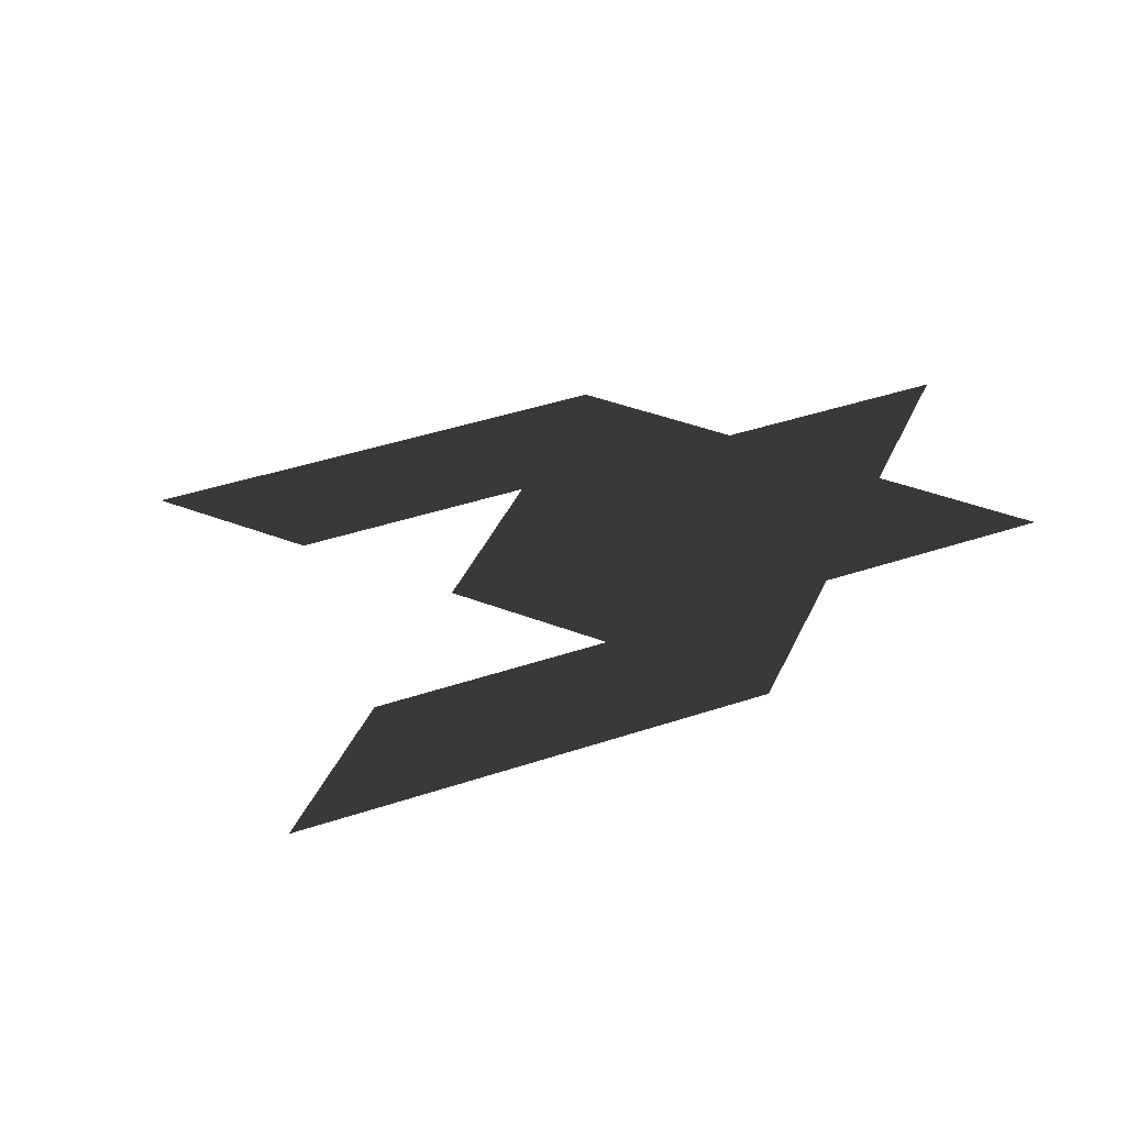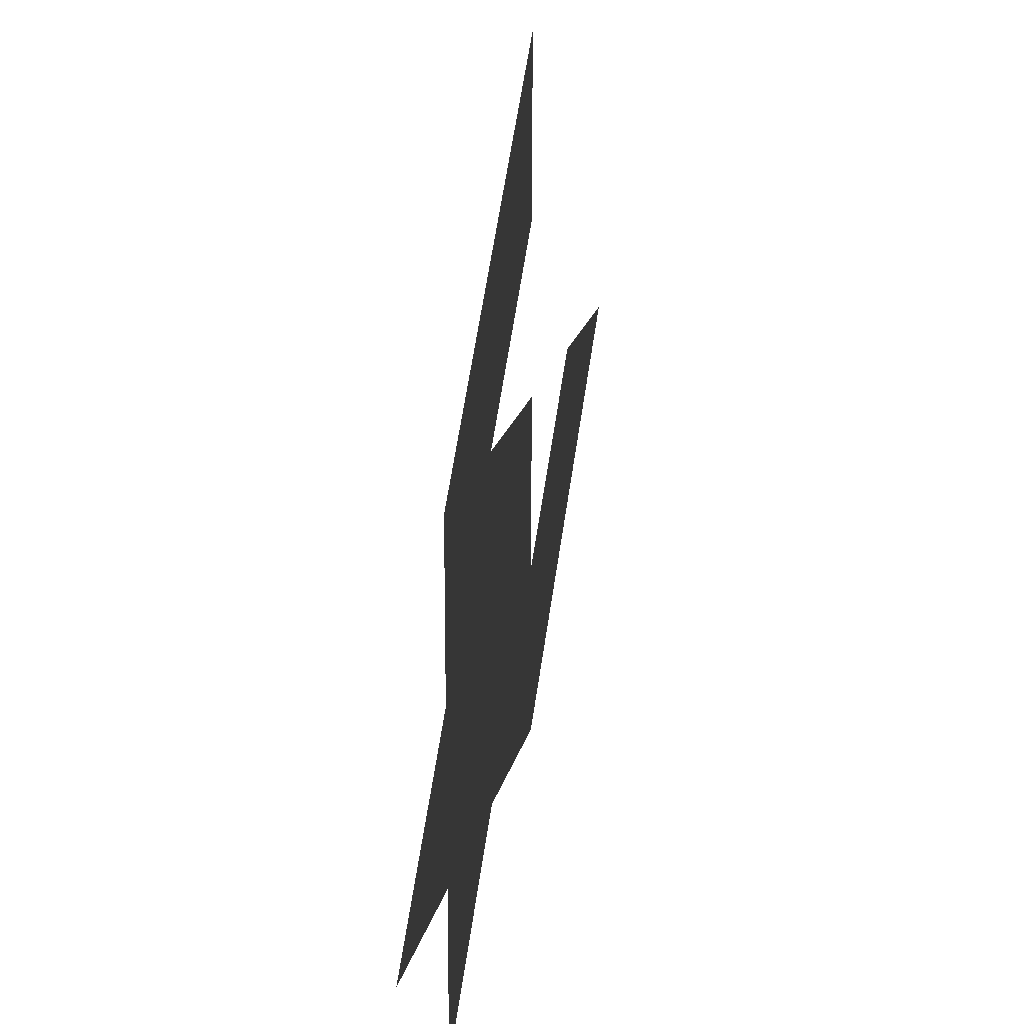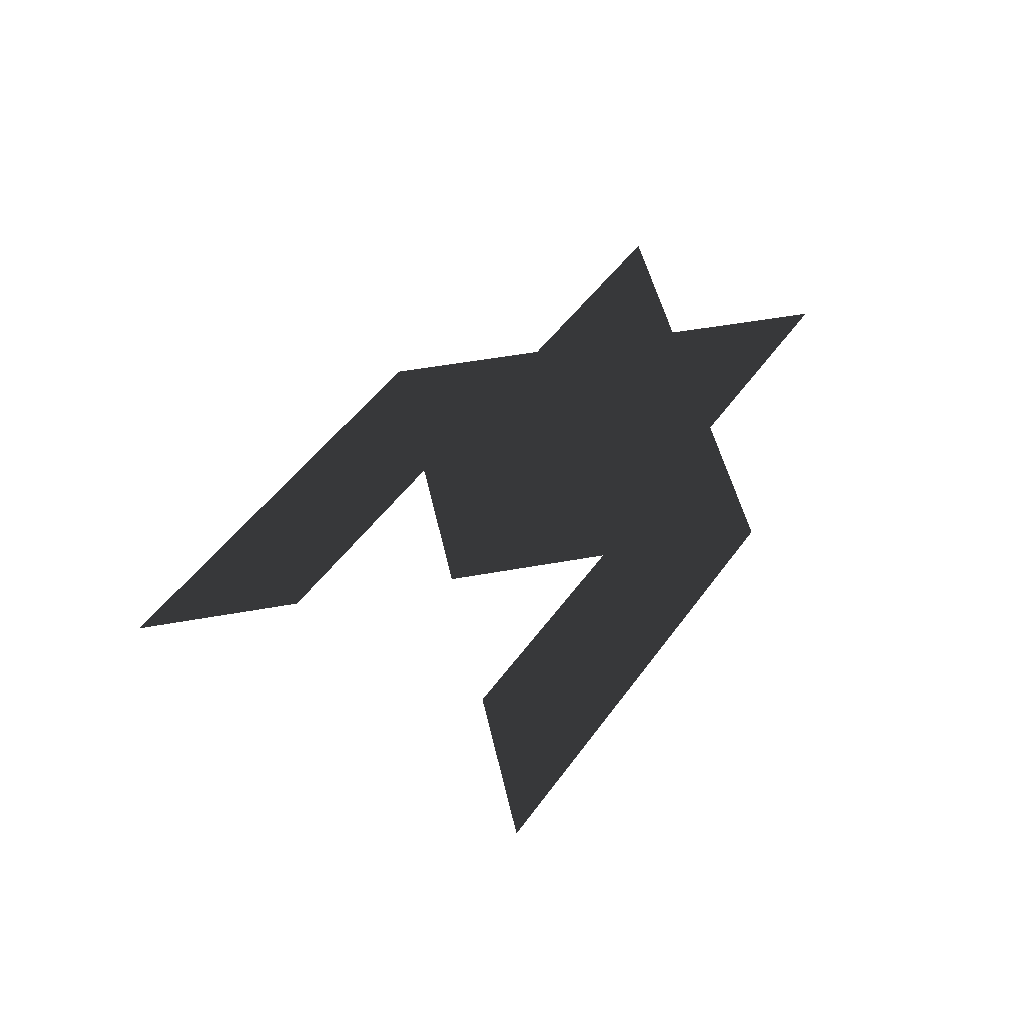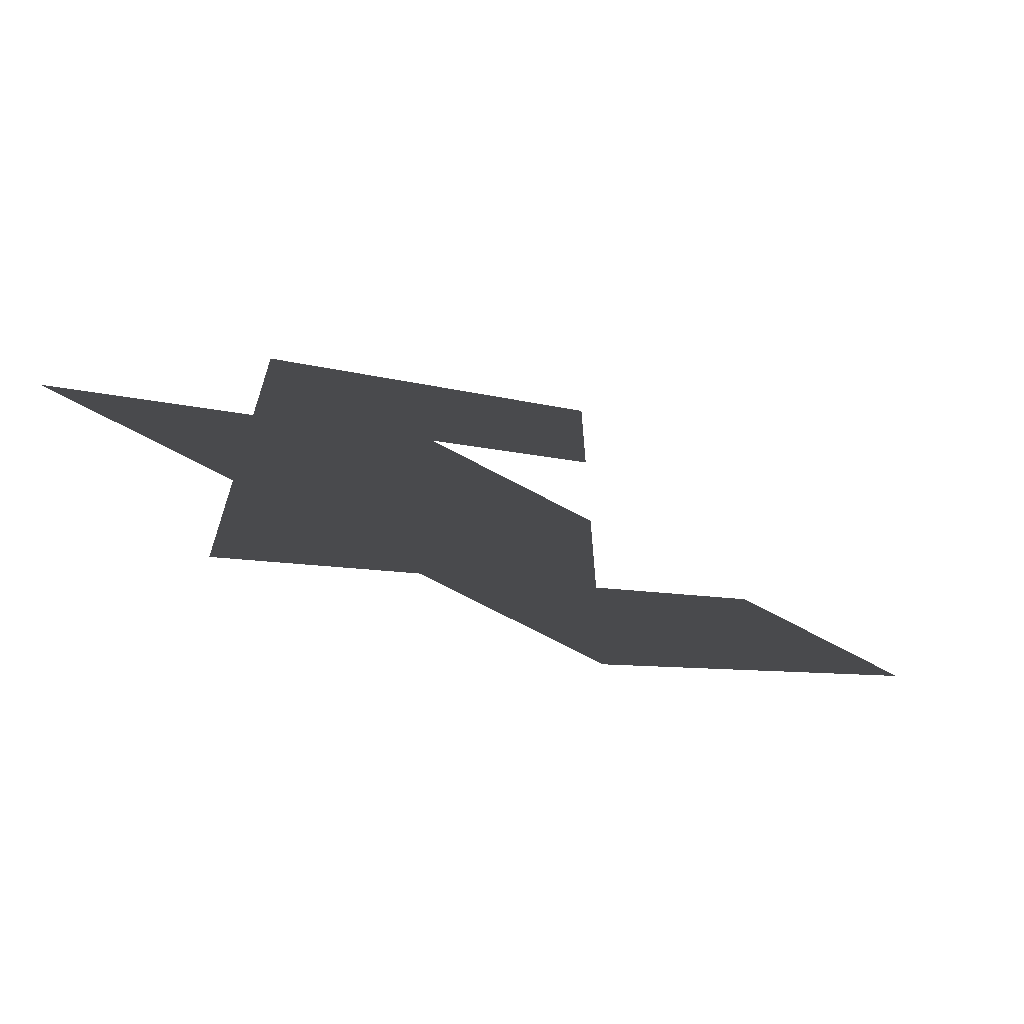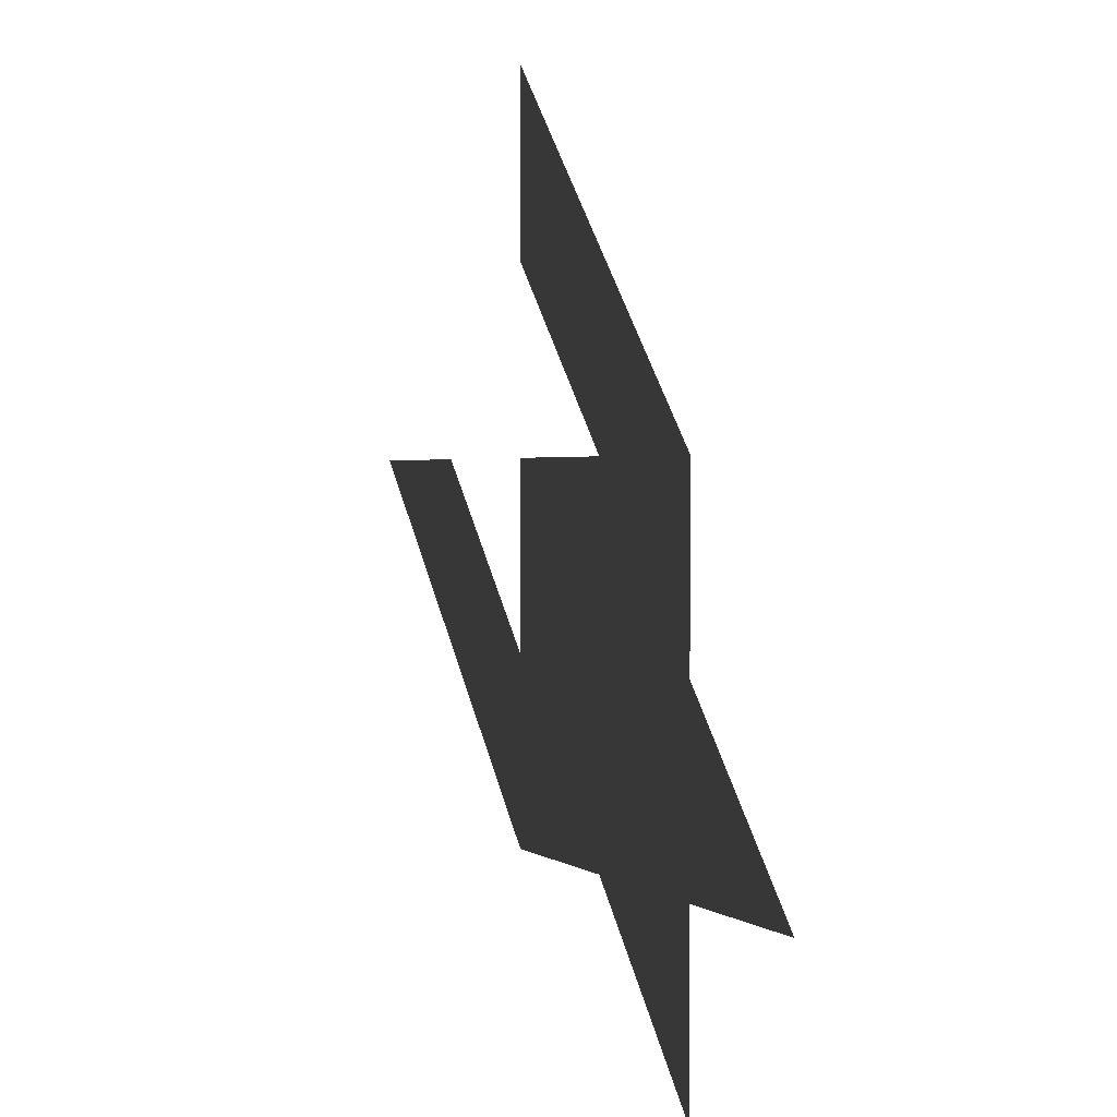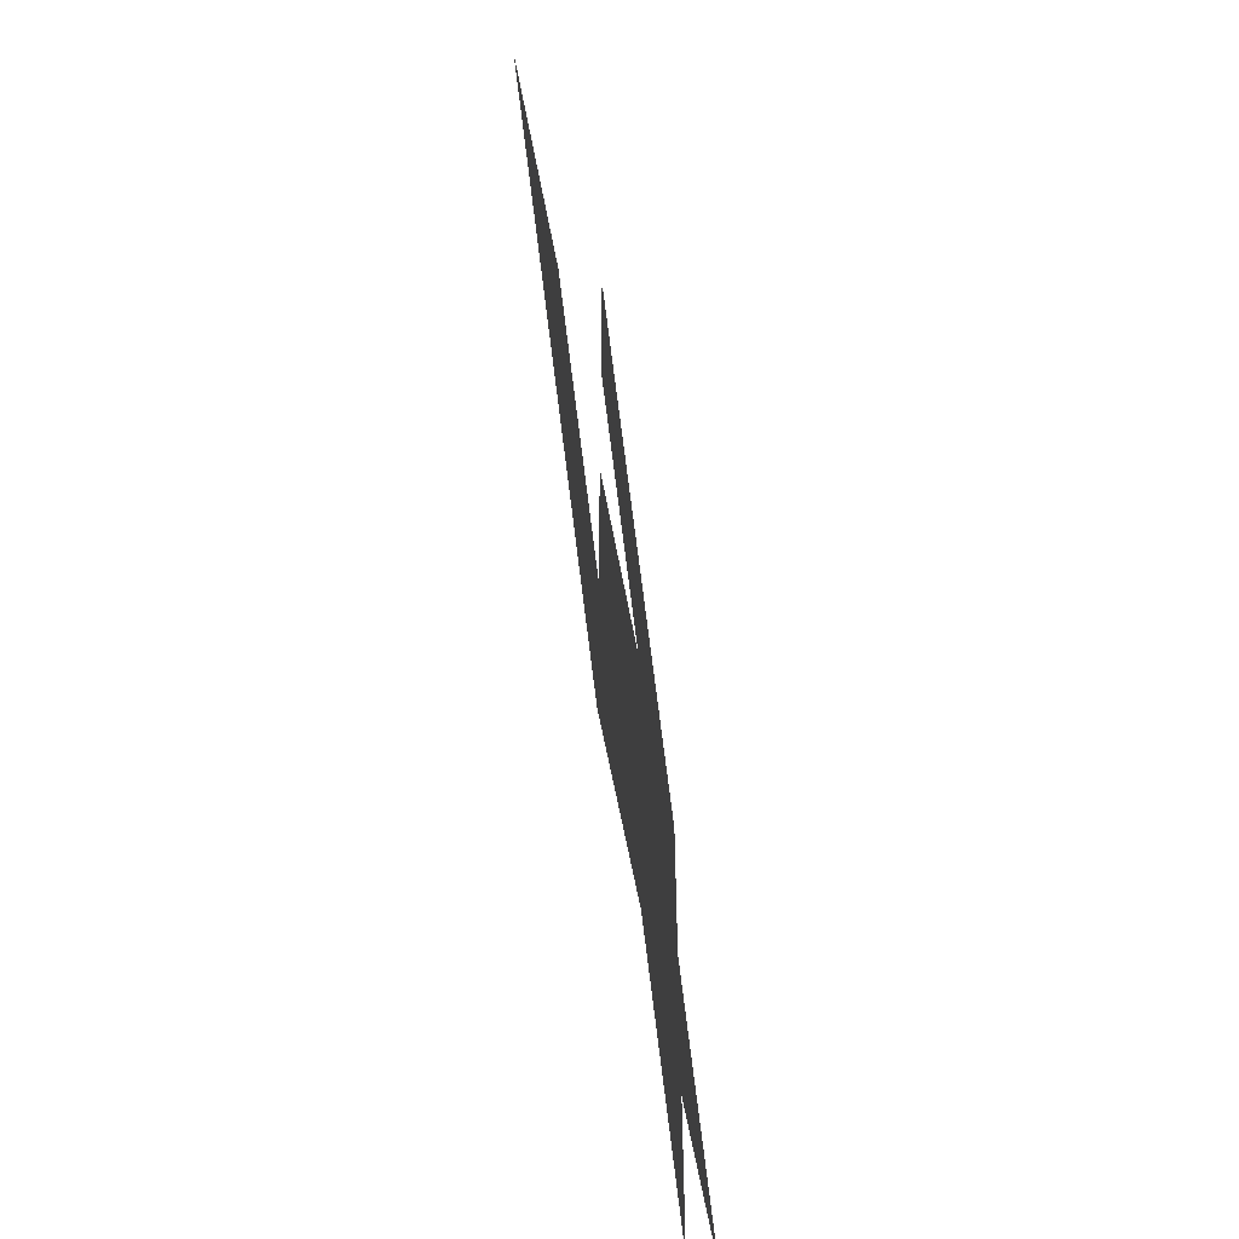
<metadata>
{"format":"obj","ext":"obj","renderer":"f3d","projection":"perspective","resolution":1024,"background":"white","views":[{"elev":44.2,"azim":23.9,"up":"+Y"},{"elev":19.3,"azim":102.5,"up":"+Z"},{"elev":46.7,"azim":-11.9,"up":"+Y"},{"elev":-69.8,"azim":151.7,"up":"+Z"},{"elev":1.6,"azim":67.1,"up":"+Z"},{"elev":-59.1,"azim":-79.8,"up":"+Z"}]}
</metadata>
<code>
v -3 0 1
v -1 0 -1
v 0 0 -1
v 1 0 -2
v 1 0 -1
v 2 0 -1
v 1 0 0
v 1 0 1
v -1 0 3
v -1 0 2
v 0 0 1
v -1 0 1
v -1 0 0
v -2 0 1
v -3 0 1
v -1 0 -1
v 0 0 -1
v 1 0 -2
v 1 0 -1
v 2 0 -1
v 1 0 0
v 1 0 1
v -1 0 3
v -1 0 2
v 0 0 1
v -1 0 1
v -1 0 0
v -2 0 1
f 3 11 7
f 14 2 1
f 3 5 4
f 13 2 14
f 11 13 12
f 9 11 10
f 7 11 8
f 5 7 6
f 13 3 2
f 3 7 5
f 8 11 9
f 11 3 13
f 17 21 25
f 28 15 16
f 17 18 19
f 27 28 16
f 25 26 27
f 23 24 25
f 21 22 25
f 19 20 21
f 27 16 17
f 17 19 21
f 22 23 25
f 25 27 17

</code>
